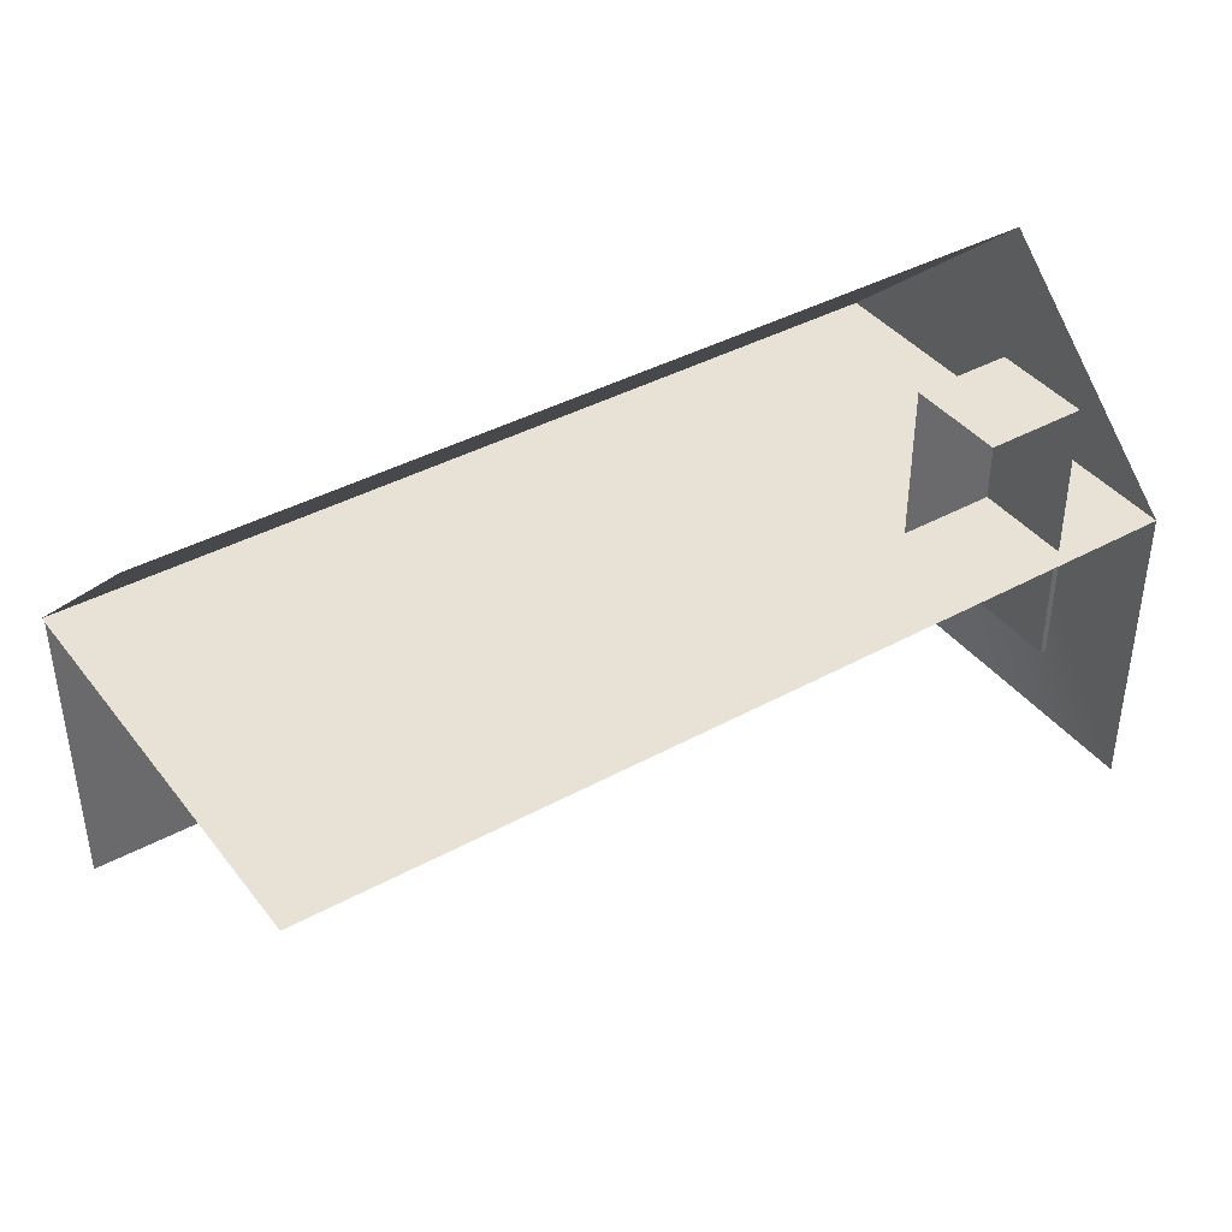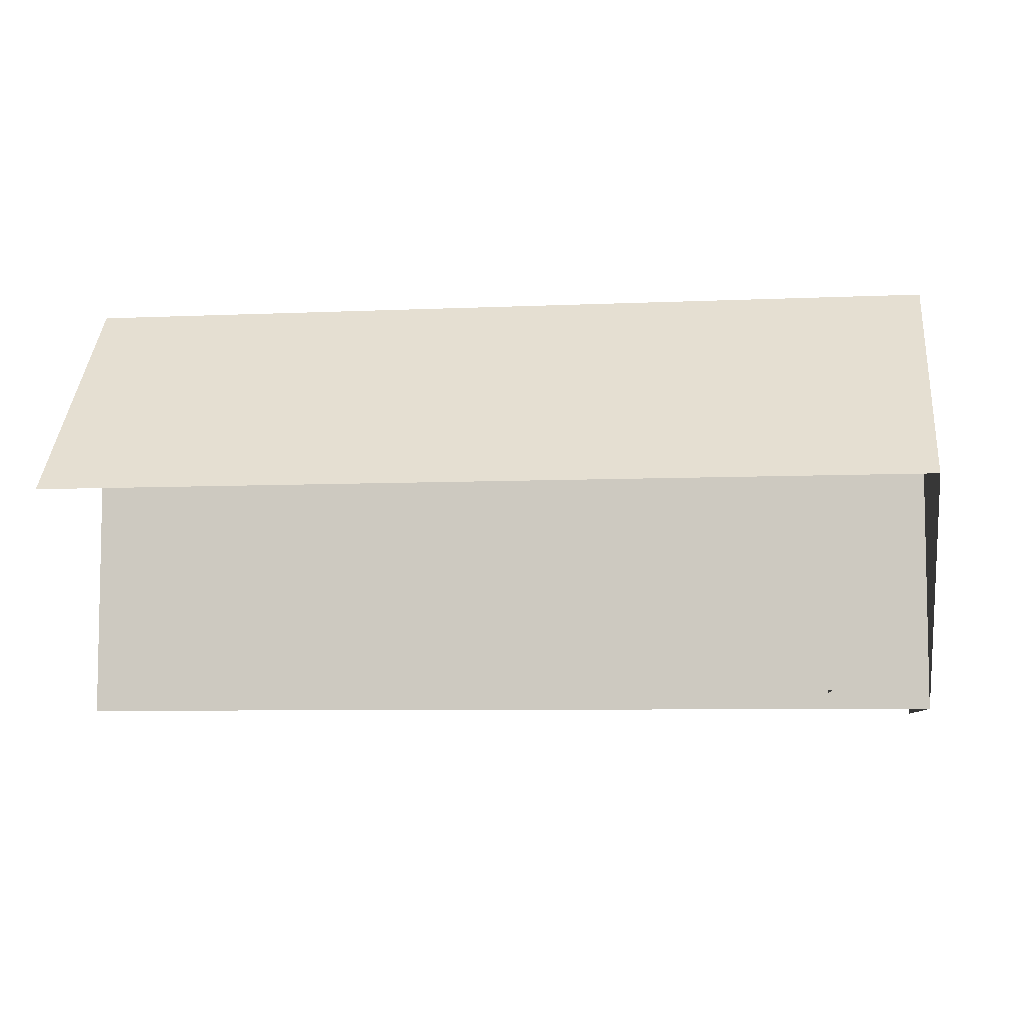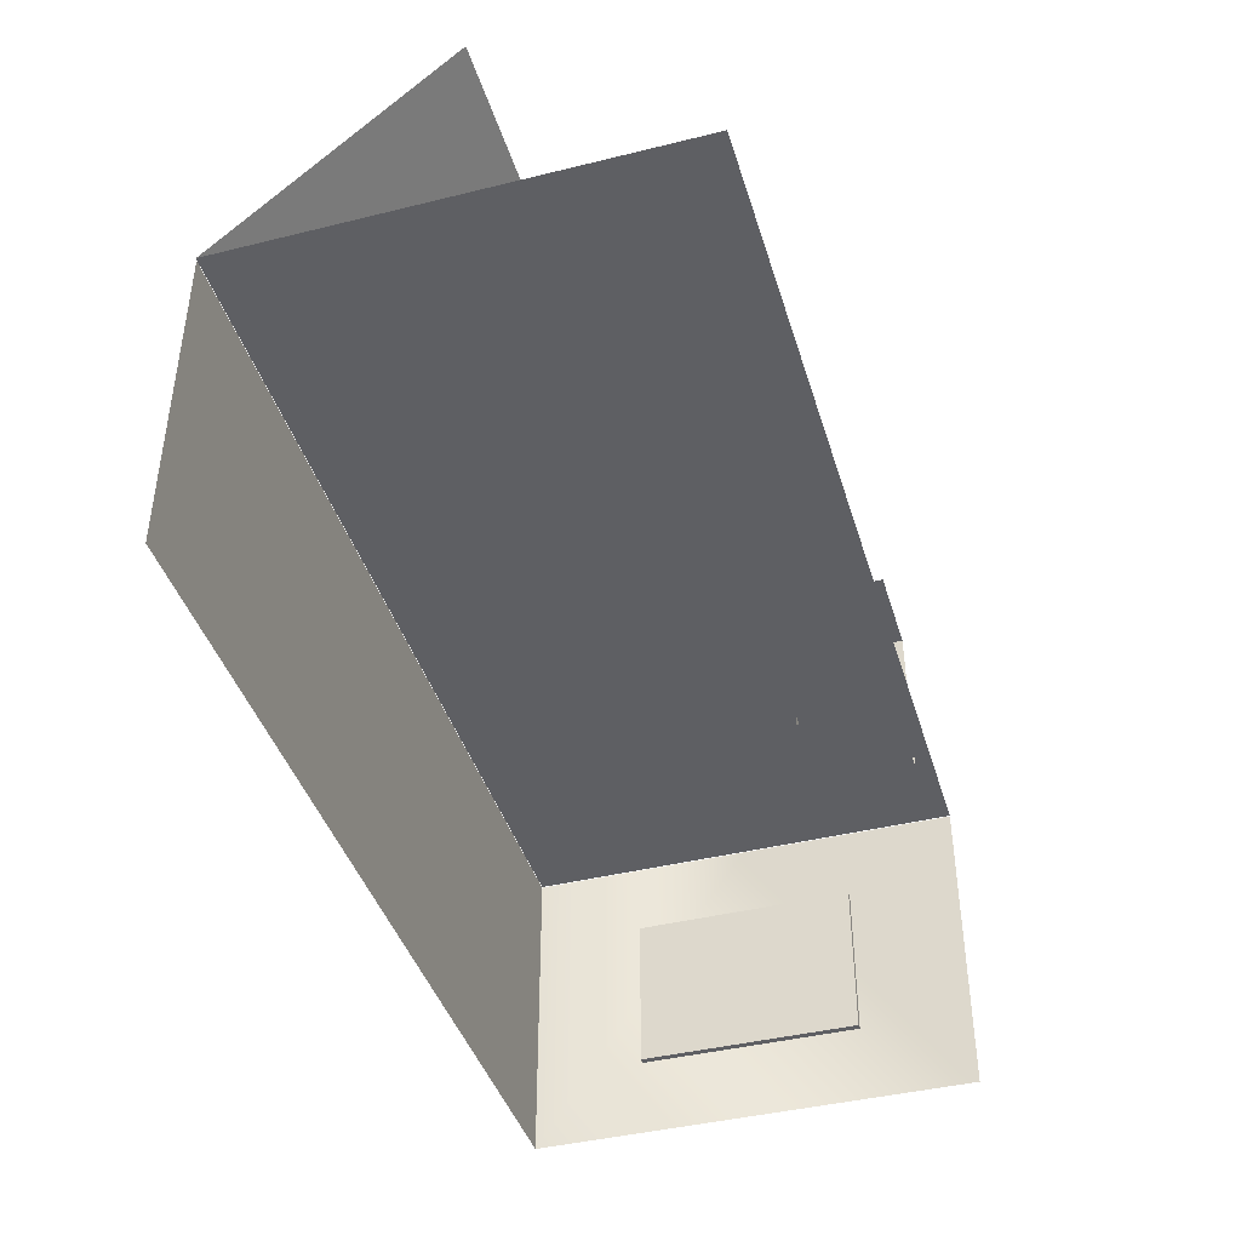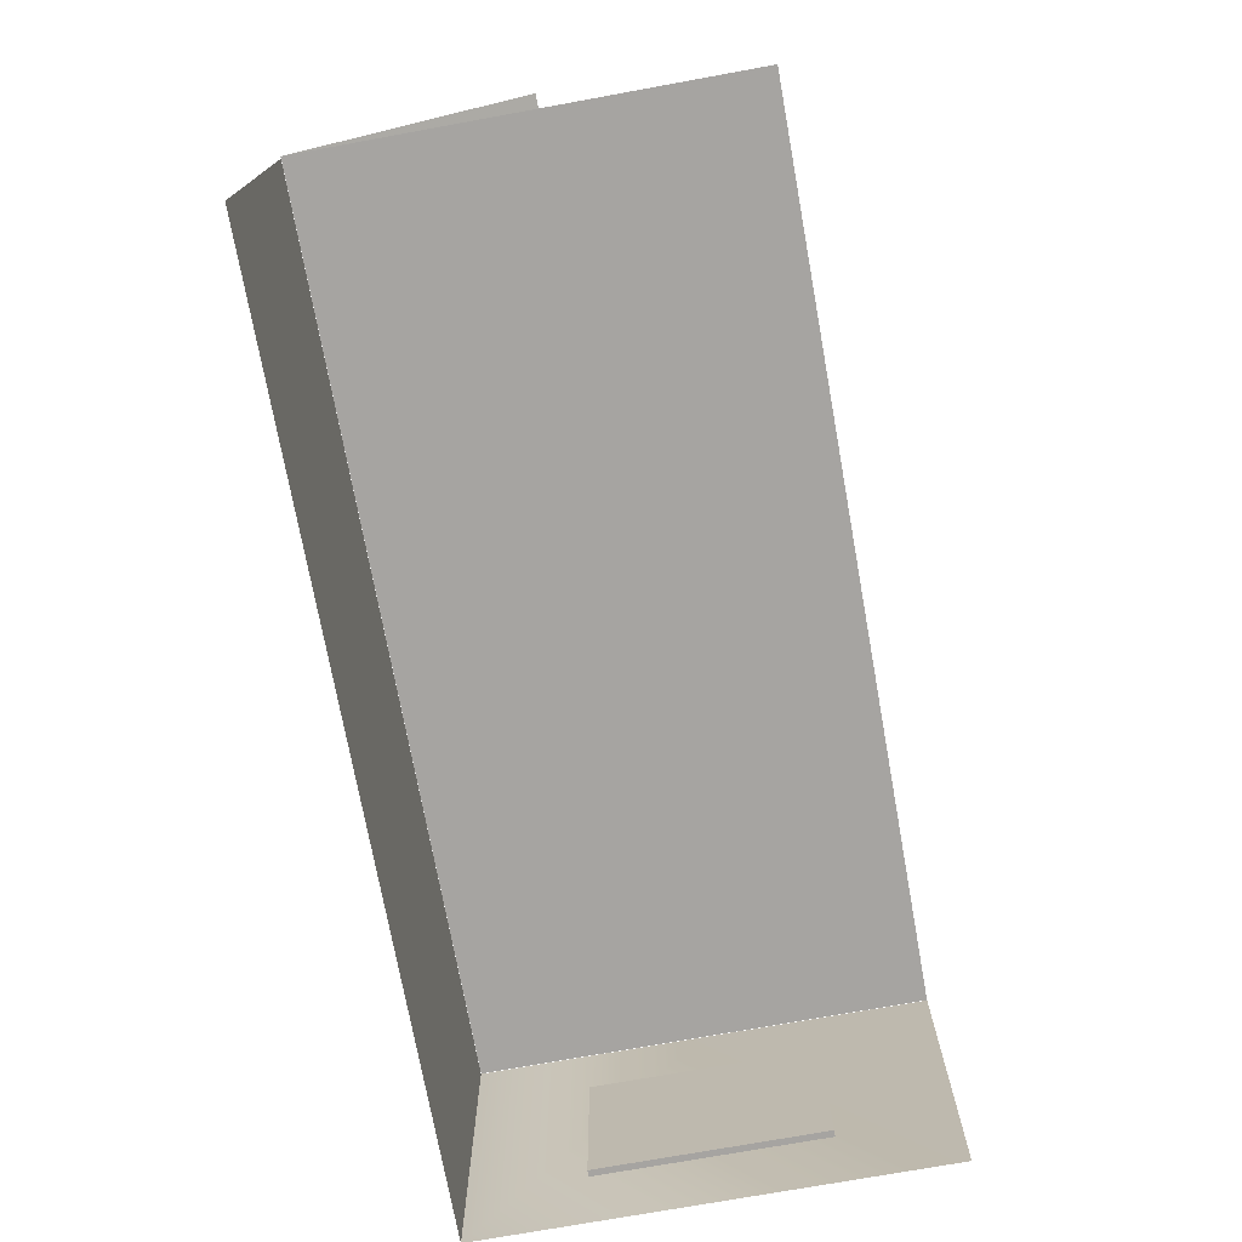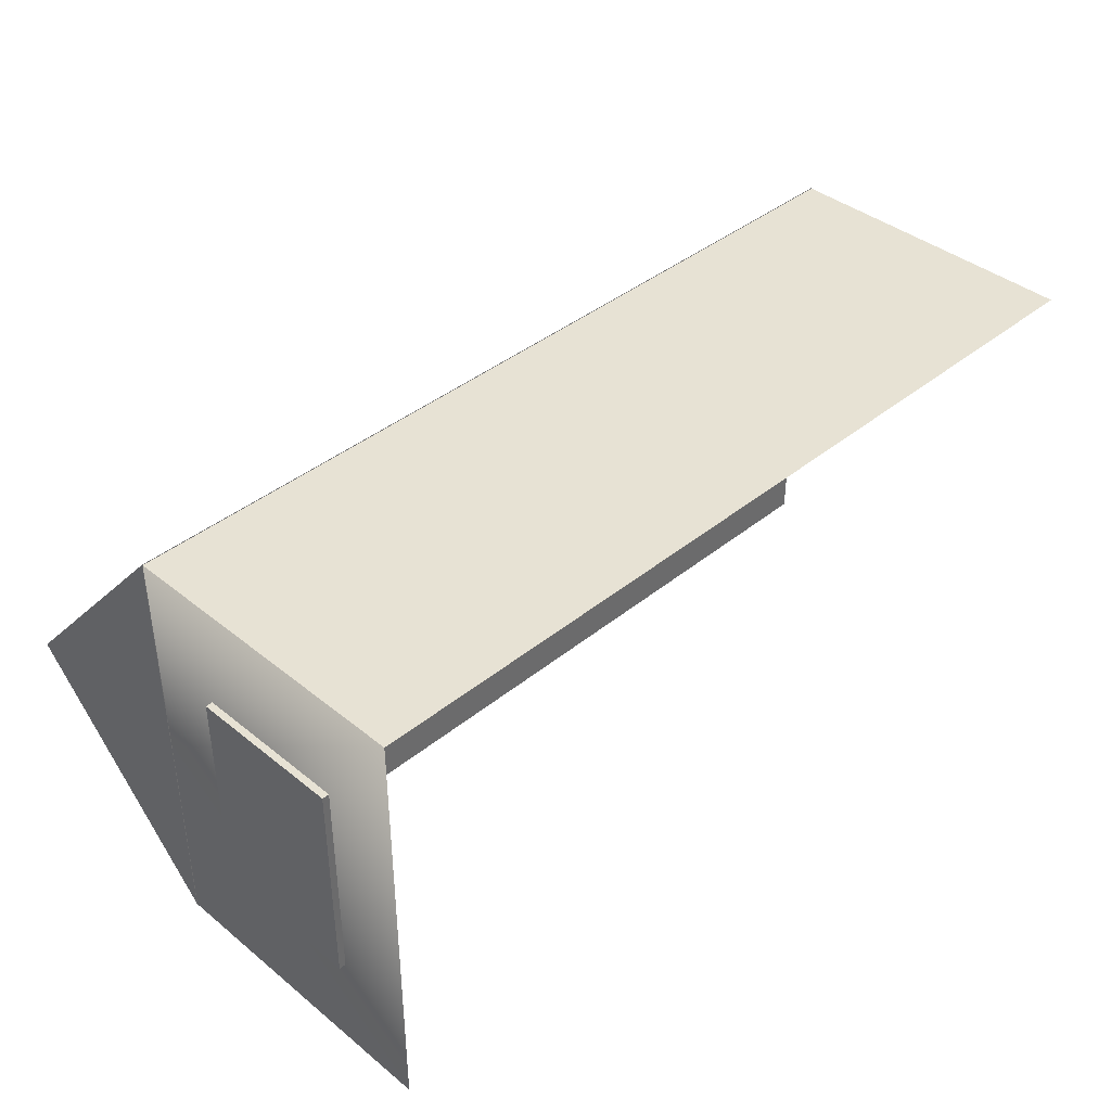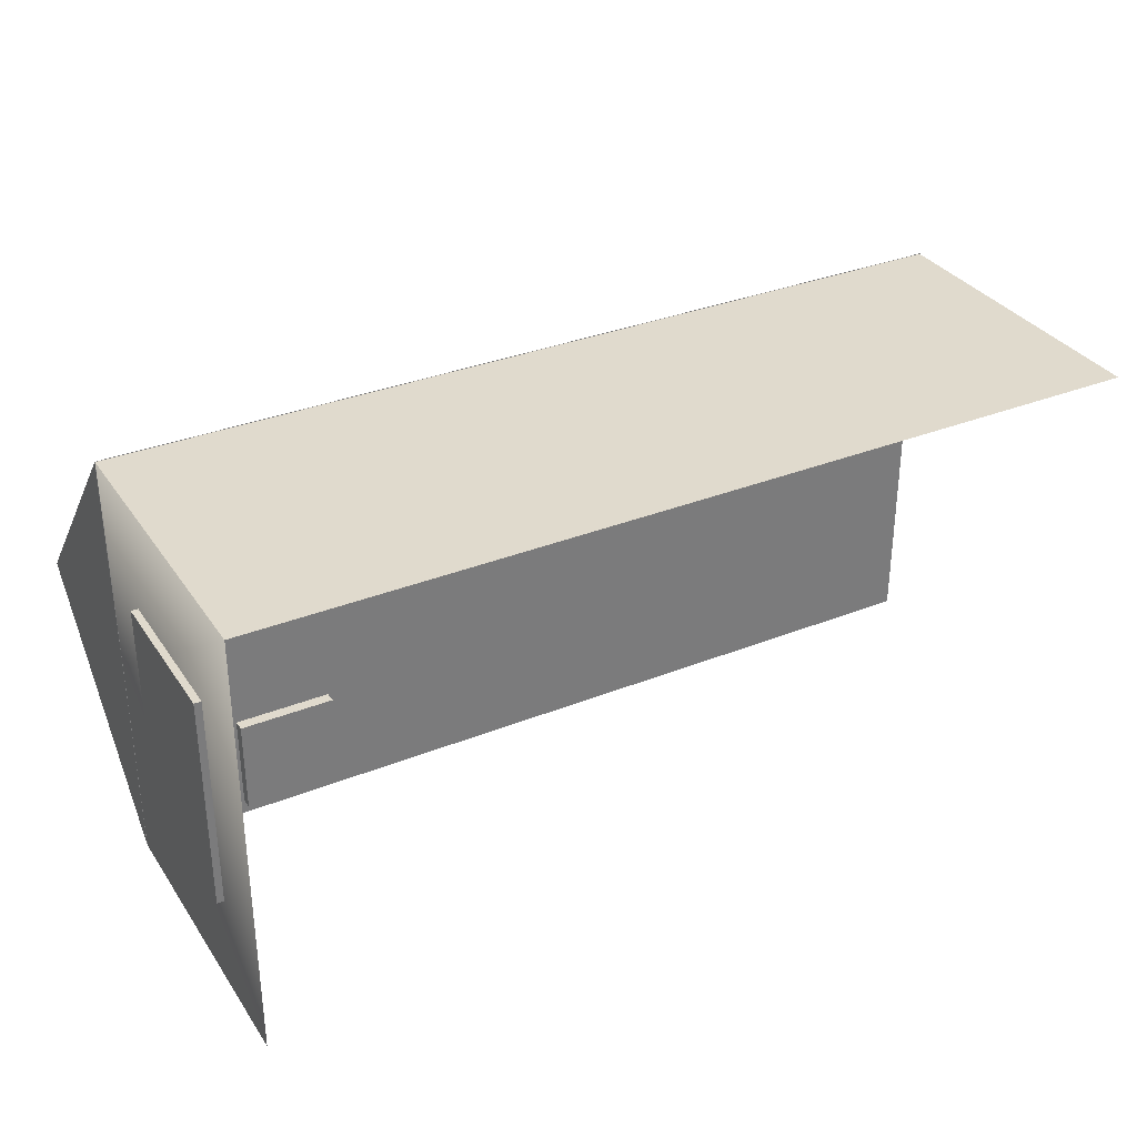
<metadata>
{"format":"obj","ext":"obj","renderer":"f3d","projection":"perspective","resolution":1024,"background":"white","views":[{"elev":40.1,"azim":146.0,"up":"+Y"},{"elev":-6.8,"azim":-172.5,"up":"+Z"},{"elev":-41.8,"azim":106.6,"up":"+Y"},{"elev":-73.5,"azim":100.3,"up":"+Y"},{"elev":39.9,"azim":-45.1,"up":"+Z"},{"elev":33.1,"azim":-28.8,"up":"+Z"}]}
</metadata>
<code>
o Cube.003_Cube.004
v 6.708 -1.677 -1.25
v 6.708 0.3045 -1.25
v 1.018 -1.677 -1.25
v 1.018 0.3045 -1.25
v 1.018 -1.677 -4.04
v 1.018 0.3045 -4.04
v 1.018 0.3045 -2.645
v 1.018 -0.6865 -4.04
f 1 2 4 3
f 7 6 8 5 3 4
o Cube.004_Cube.005
v 6.72 0.3098 -1.25
v 6.72 1.572 -2.645
v 1.018 0.3098 -1.25
v 1.018 1.572 -2.645
v 6.72 0.3098 -4.04
v 1.018 0.3098 -4.04
f 9 10 12 11
f 11 12 14
f 11 14 13 9
o Cube.001
v 1.059 -0.6865 -2.645
v 1.059 -0.6865 -3.343
v 1.059 -0.6865 -1.948
v 1.059 -1.182 -2.645
v 1.059 -0.191 -2.645
v 1.059 -0.191 -1.948
v 1.059 -1.182 -1.948
v 1.059 -1.182 -3.343
v 1.059 -0.191 -3.343
v 0.9737 -0.6865 -2.645
v 0.9737 -0.6865 -3.343
v 0.9737 -0.6865 -1.948
v 0.9737 -1.182 -2.645
v 0.9737 -0.191 -2.645
v 0.9737 -0.191 -1.948
v 0.9737 -1.182 -1.948
v 0.9737 -1.182 -3.343
v 0.9737 -0.191 -3.343
f 21 18 15 17
f 17 15 19 20
f 18 22 16 15
f 15 16 23 19
f 30 26 24 27
f 26 29 28 24
f 27 24 25 31
f 24 28 32 25
f 21 17 26 30
f 17 20 29 26
f 19 23 32 28
f 22 18 27 31
f 18 21 30 27
f 20 19 28 29
f 23 16 25 32
f 16 22 31 25
o Cube
v 1.681 0.2367 -3.32
v 1.681 1.293 -3.32
v 1.681 0.2367 -3.941
v 1.681 1.293 -3.941
v 2.302 0.2367 -3.32
v 2.302 1.293 -3.32
v 2.302 0.2367 -3.941
v 2.302 1.293 -3.941
f 33 34 36 35
f 37 38 34 33
f 35 39 37 33
f 40 36 34 38

</code>
